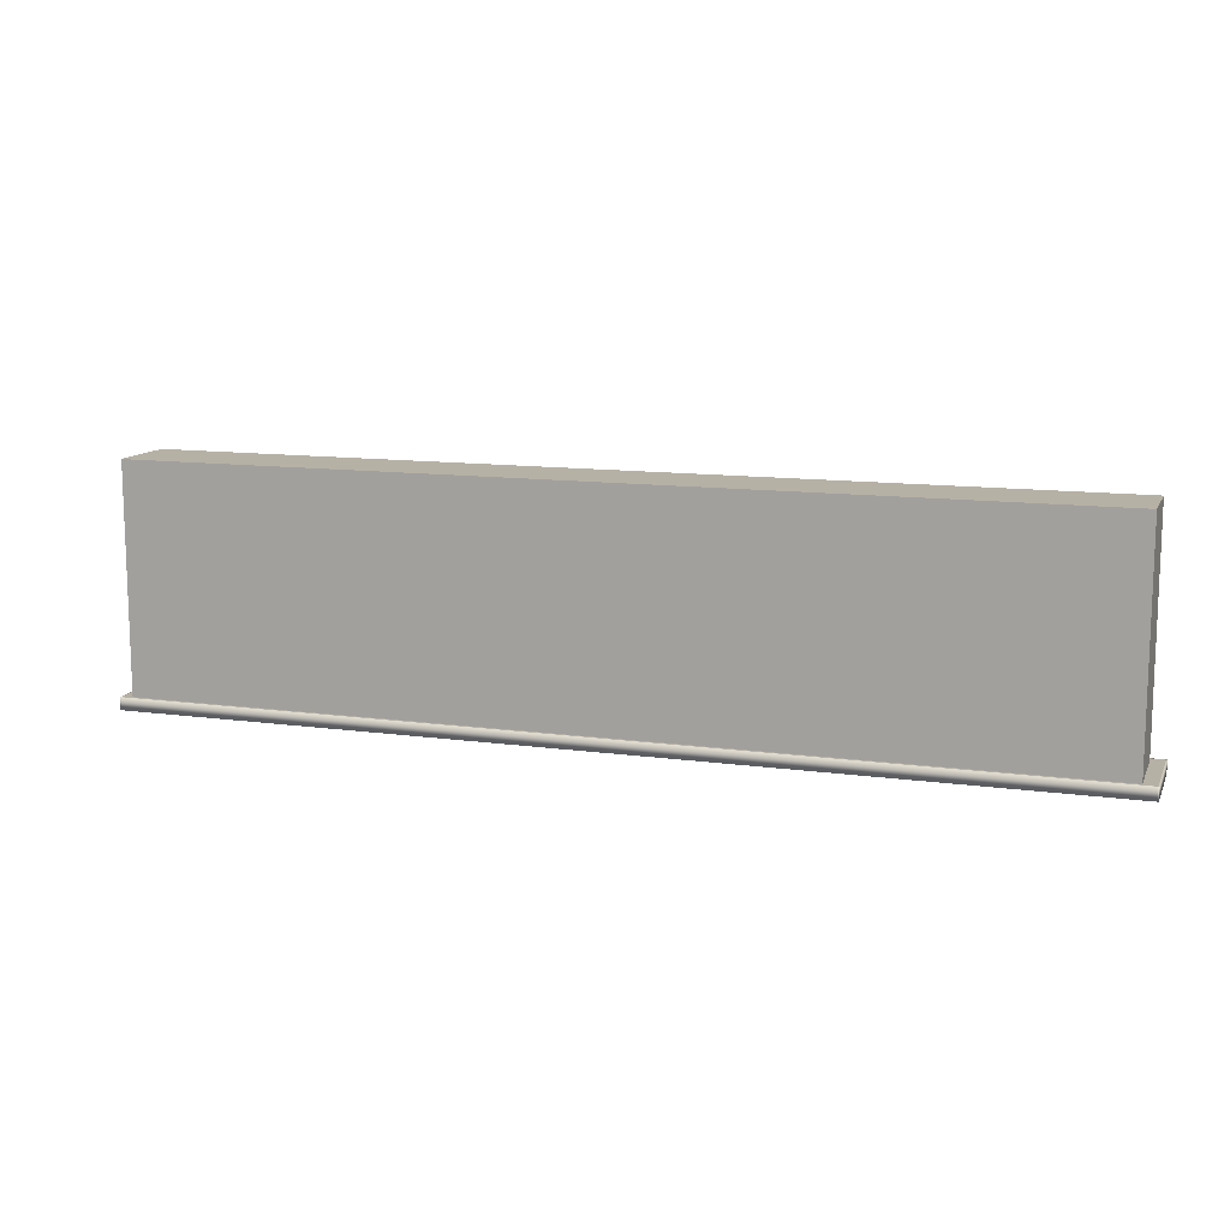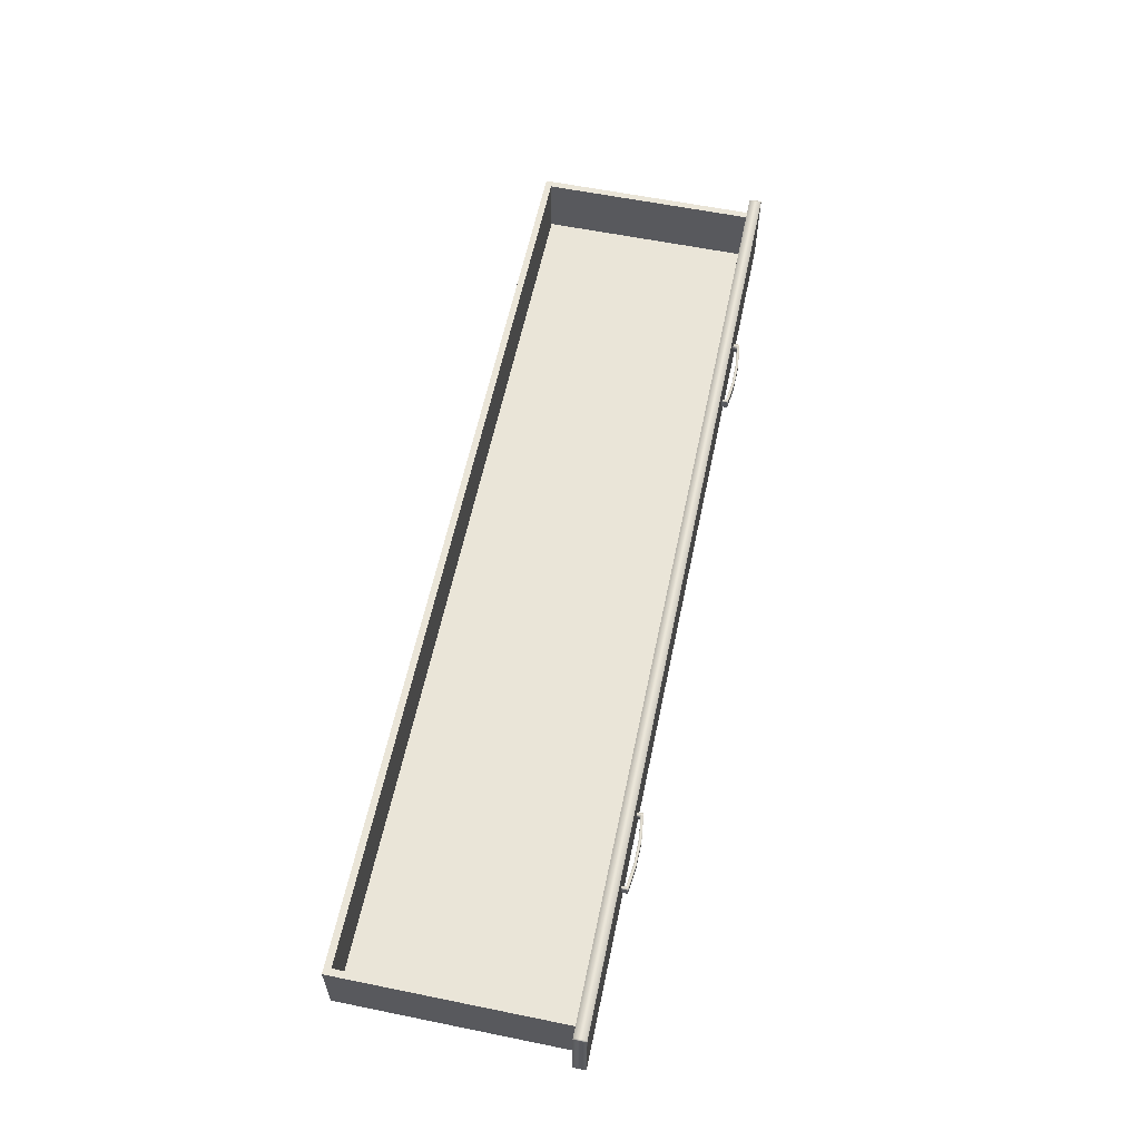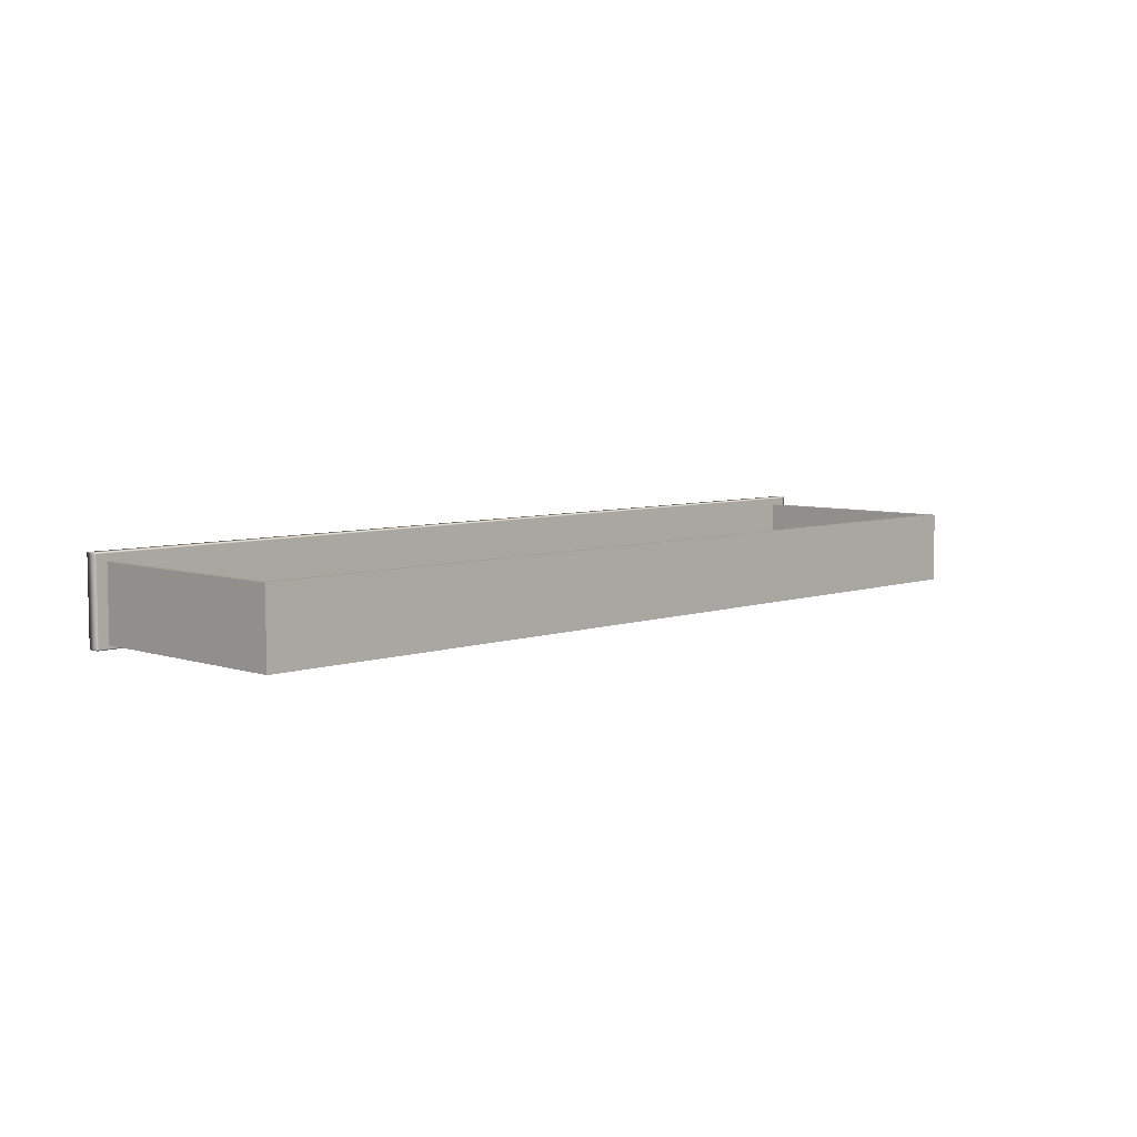
<metadata>
{"format":"obj","ext":"obj","renderer":"f3d","projection":"perspective","resolution":1024,"background":"white","views":[{"elev":12.0,"azim":-161.9,"up":"+Y"},{"elev":59.6,"azim":-78.2,"up":"+Z"},{"elev":6.2,"azim":134.4,"up":"+Z"}]}
</metadata>
<code>
g Bookshelf_Drawer_Small_B
v -0.6687 -0.01292 -0.009558
v -0.6209 -0.01271 -0.009558
v -0.6687 -0.007246 -0.009558
v -0.6209 -0.01271 -0.009558
v -0.6687 -0.01292 -0.009558
v -0.6209 -0.01838 -0.009558
v -0.5193 -0.01292 0.00936
v -0.567 -0.01271 0.00936
v -0.5193 -0.007246 0.00936
v -0.567 -0.01271 0.00936
v -0.5193 -0.01292 0.00936
v -0.567 -0.01838 0.00936
v -0.6749 -0.01221 -0.009558
v -0.6687 -0.007246 -0.009558
v -0.6749 -0.006537 -0.009558
v -0.6687 -0.007246 -0.009558
v -0.6749 -0.01221 -0.009558
v -0.6687 -0.01292 -0.009558
v -0.5193 -0.007246 -0.009558
v -0.5131 -0.01221 -0.009558
v -0.5131 -0.006537 -0.009558
v -0.5131 -0.01221 -0.009558
v -0.5193 -0.007246 -0.009558
v -0.5193 -0.01292 -0.009558
v -0.5131 -0.01221 0.00936
v -0.5193 -0.007246 0.00936
v -0.5131 -0.006537 0.00936
v -0.5193 -0.007246 0.00936
v -0.5131 -0.01221 0.00936
v -0.5193 -0.01292 0.00936
v -0.6749 -0.006537 0.00936
v -0.6676 0.002099 0.00936
v -0.6687 -0.007246 0.00936
v -0.6676 0.002099 0.00936
v -0.6749 -0.006537 0.00936
v -0.6738 0.002175 0.00936
v -0.6687 -0.007246 -0.009558
v -0.6738 0.002175 -0.009558
v -0.6749 -0.006537 -0.009558
v -0.6738 0.002175 -0.009558
v -0.6687 -0.007246 -0.009558
v -0.6676 0.002099 -0.009558
v -0.5131 -0.006537 -0.009558
v -0.5204 0.002099 -0.009558
v -0.5193 -0.007246 -0.009558
v -0.5204 0.002099 -0.009558
v -0.5131 -0.006537 -0.009558
v -0.5142 0.002175 -0.009558
v -0.5193 -0.007246 0.00936
v -0.5142 0.002175 0.00936
v -0.5131 -0.006537 0.00936
v -0.5142 0.002175 0.00936
v -0.5193 -0.007246 0.00936
v -0.5204 0.002099 0.00936
v -0.5193 -0.01292 0.008664
v -0.5131 -0.01221 0.00936
v -0.5131 -0.01221 0.008664
v 0.4907 -0.01292 -0.009558
v 0.5384 -0.01271 -0.009558
v 0.4907 -0.007246 -0.009558
v 0.5384 -0.01271 -0.009558
v 0.4907 -0.01292 -0.009558
v 0.5384 -0.01838 -0.009558
v 0.5924 -0.01271 -0.009558
v 0.6401 -0.01292 -0.009558
v 0.6401 -0.007246 -0.009558
v 0.6401 -0.01292 -0.009558
v 0.5924 -0.01271 -0.009558
v 0.5924 -0.01838 -0.009558
v 0.6401 -0.01292 0.00936
v 0.5924 -0.01271 0.00936
v 0.6401 -0.007246 0.00936
v 0.5924 -0.01271 0.00936
v 0.6401 -0.01292 0.00936
v 0.5924 -0.01838 0.00936
v 0.5384 -0.01271 0.00936
v 0.4907 -0.01292 0.00936
v 0.4907 -0.007246 0.00936
v 0.4907 -0.01292 0.00936
v 0.5384 -0.01271 0.00936
v 0.5384 -0.01838 0.00936
v 0.4907 -0.01292 0.008664
v 0.4845 -0.01221 -0.008861
v 0.4845 -0.01221 0.008664
v 0.4907 -0.007246 0.00936
v 0.4845 -0.01221 0.00936
v 0.4845 -0.006537 0.00936
v 0.4845 -0.01221 0.00936
v 0.4907 -0.007246 0.00936
v 0.4907 -0.01292 0.00936
v 0.4845 -0.006537 0.00936
v 0.4918 0.002099 0.00936
v 0.4907 -0.007246 0.00936
v 0.4918 0.002099 0.00936
v 0.4845 -0.006537 0.00936
v 0.4856 0.002175 0.00936
v 0.4907 -0.007246 -0.009558
v 0.4856 0.002175 -0.009558
v 0.4845 -0.006537 -0.009558
v 0.4856 0.002175 -0.009558
v 0.4907 -0.007246 -0.009558
v 0.4918 0.002099 -0.009558
v 0.6463 -0.006537 -0.009558
v 0.639 0.002099 -0.009558
v 0.6401 -0.007246 -0.009558
v 0.639 0.002099 -0.009558
v 0.6463 -0.006537 -0.009558
v 0.6452 0.002175 -0.009558
v 0.6401 -0.007246 0.00936
v 0.6452 0.002175 0.00936
v 0.6463 -0.006537 0.00936
v 0.6452 0.002175 0.00936
v 0.6401 -0.007246 0.00936
v 0.639 0.002099 0.00936
v 0.4845 -0.006537 -0.009558
v 0.4845 -0.01221 -0.008861
v 0.4845 -0.01221 -0.009558
v 0.4845 -0.006537 -0.008861
v 0.4845 -0.01221 0.008664
v 0.4845 -0.006537 0.008664
v 0.4845 -0.01221 0.00936
v 0.4845 -0.006537 0.00936
v 0.4856 0.002175 0.008664
v 0.4856 0.002175 -0.008861
v 0.4856 0.002175 -0.009558
v 0.4907 -0.01292 0.00936
v 0.4845 -0.01221 0.008664
v 0.4845 -0.01221 0.00936
v 0.6401 -0.01292 -0.009558
v 0.6463 -0.01221 -0.008861
v 0.6463 -0.01221 -0.009558
v 0.4845 -0.006537 0.00936
v 0.4856 0.002175 0.008664
v 0.4856 0.002175 0.00936
v 0.6463 -0.006537 -0.009558
v 0.6452 0.002175 -0.008861
v 0.6452 0.002175 -0.009558
v 0.6463 -0.006537 -0.008861
v 0.6452 0.002175 0.008664
v 0.6463 -0.006537 0.008664
v 0.6463 -0.01221 -0.008861
v 0.6463 -0.01221 -0.009558
v 0.6463 -0.01221 0.008664
v 0.6463 -0.006537 0.00936
v 0.6463 -0.01221 0.00936
v 0.6452 0.002175 0.00936
v 0.6463 -0.006537 0.008664
v 0.6452 0.002175 0.00936
v 0.6452 0.002175 0.008664
v -0.6209 -0.01838 -0.009558
v -0.567 -0.01271 -0.009558
v -0.6209 -0.01271 -0.009558
v -0.567 -0.01838 -0.009558
v -0.567 -0.01838 0.00936
v -0.6209 -0.01271 0.00936
v -0.567 -0.01271 0.00936
v -0.6209 -0.01838 0.00936
v -0.6687 -0.007246 -0.009558
v -0.6209 -0.01271 0.00936
v -0.6687 -0.007246 0.00936
v -0.6209 -0.01271 -0.009558
v -0.567 -0.01271 0.00936
v -0.567 -0.01271 -0.009558
v -0.5193 -0.007246 0.00936
v -0.5193 -0.007246 -0.009558
v -0.567 -0.01271 -0.009558
v -0.5193 -0.01292 -0.009558
v -0.5193 -0.007246 -0.009558
v -0.567 -0.01838 -0.009558
v -0.6209 -0.01271 0.00936
v -0.6687 -0.01292 0.00936
v -0.6687 -0.007246 0.00936
v -0.6209 -0.01838 0.00936
v -0.6687 -0.01292 0.008664
v -0.6749 -0.01221 -0.008861
v -0.6749 -0.01221 0.008664
v -0.6687 -0.01292 -0.008861
v -0.6749 -0.01221 -0.009558
v -0.6687 -0.01292 -0.009558
v -0.6209 -0.01838 0.008664
v -0.6209 -0.01838 0.00936
v -0.567 -0.01838 0.00936
v -0.567 -0.01838 0.008664
v -0.6209 -0.01838 -0.008861
v -0.6209 -0.01838 -0.009558
v -0.567 -0.01838 -0.008861
v -0.567 -0.01838 -0.009558
v -0.6687 -0.007246 0.00936
v -0.6749 -0.01221 0.00936
v -0.6749 -0.006537 0.00936
v -0.6687 -0.01292 0.00936
v -0.6687 -0.007246 0.00936
v -0.6676 0.002099 -0.009558
v -0.6687 -0.007246 -0.009558
v -0.6676 0.002099 0.00936
v -0.5193 -0.007246 -0.009558
v -0.5204 0.002099 0.00936
v -0.5193 -0.007246 0.00936
v -0.5204 0.002099 -0.009558
v -0.6749 -0.006537 -0.009558
v -0.6749 -0.01221 -0.008861
v -0.6749 -0.01221 -0.009558
v -0.6749 -0.006537 -0.008861
v -0.6738 0.002175 -0.009558
v -0.6749 -0.01221 0.008664
v -0.6738 0.002175 -0.008861
v -0.6749 -0.006537 0.008664
v -0.6749 -0.01221 0.00936
v -0.6738 0.002175 0.008664
v -0.6749 -0.006537 0.00936
v -0.6738 0.002175 0.00936
v -0.5131 -0.006537 0.00936
v -0.5131 -0.01221 0.008664
v -0.5131 -0.01221 0.00936
v -0.5131 -0.006537 0.008664
v -0.5142 0.002175 0.00936
v -0.5131 -0.01221 -0.008861
v -0.5142 0.002175 0.008664
v -0.5131 -0.006537 -0.008861
v -0.5131 -0.01221 -0.009558
v -0.5142 0.002175 -0.008861
v -0.5131 -0.006537 -0.009558
v -0.5142 0.002175 -0.009558
v -0.6209 -0.01838 0.00936
v -0.6687 -0.01292 0.008664
v -0.6687 -0.01292 0.00936
v -0.6749 -0.01221 0.008664
v -0.6749 -0.01221 0.00936
v -0.5193 -0.01292 0.00936
v -0.567 -0.01838 0.008664
v -0.567 -0.01838 0.00936
v -0.5193 -0.01292 0.008664
v -0.5131 -0.01221 0.00936
v -0.567 -0.01838 -0.008861
v -0.5193 -0.01292 -0.008861
v -0.567 -0.01838 -0.009558
v -0.5131 -0.01221 0.008664
v -0.5193 -0.01292 -0.009558
v -0.5131 -0.01221 -0.008861
v -0.5131 -0.01221 -0.009558
v 0.5384 -0.01271 -0.009558
v 0.5924 -0.01271 0.00936
v 0.5384 -0.01271 0.00936
v 0.5924 -0.01271 -0.009558
v 0.6401 -0.007246 0.00936
v 0.6401 -0.007246 -0.009558
v 0.5384 -0.01838 -0.009558
v 0.5924 -0.01271 -0.009558
v 0.5384 -0.01271 -0.009558
v 0.5924 -0.01838 -0.009558
v 0.5924 -0.01838 0.00936
v 0.5384 -0.01271 0.00936
v 0.5924 -0.01271 0.00936
v 0.5384 -0.01838 0.00936
v 0.6401 -0.01292 0.008664
v 0.5924 -0.01838 -0.008861
v 0.5924 -0.01838 0.008664
v 0.5384 -0.01838 -0.008861
v 0.5384 -0.01838 0.008664
v 0.4907 -0.01292 -0.008861
v 0.4907 -0.01292 -0.009558
v 0.4845 -0.01221 -0.009558
v 0.4845 -0.01221 -0.008861
v 0.4907 -0.01292 0.008664
v 0.5384 -0.01838 0.00936
v 0.5924 -0.01838 0.00936
v 0.4907 -0.01292 0.00936
v 0.4845 -0.01221 0.008664
v 0.4907 -0.007246 -0.009558
v 0.5384 -0.01271 0.00936
v 0.4907 -0.007246 0.00936
v 0.5384 -0.01271 -0.009558
v 0.6401 -0.01292 -0.008861
v 0.6463 -0.01221 0.008664
v 0.6463 -0.01221 -0.008861
v 0.6401 -0.01292 0.008664
v 0.6463 -0.01221 0.00936
v 0.6401 -0.01292 0.00936
v 0.5924 -0.01838 0.008664
v 0.5924 -0.01838 0.00936
v 0.5384 -0.01838 0.008664
v 0.5924 -0.01838 -0.008861
v 0.5924 -0.01838 -0.009558
v 0.5384 -0.01838 -0.009558
v 0.5384 -0.01838 -0.008861
v 0.4907 -0.01292 -0.009558
v 0.4845 -0.01221 -0.009558
v 0.4907 -0.007246 -0.009558
v 0.4845 -0.006537 -0.009558
v 0.4907 -0.01292 -0.009558
v 0.6401 -0.007246 -0.009558
v 0.6463 -0.01221 -0.009558
v 0.6463 -0.006537 -0.009558
v 0.6401 -0.01292 -0.009558
v 0.6463 -0.01221 0.00936
v 0.6401 -0.007246 0.00936
v 0.6463 -0.006537 0.00936
v 0.6401 -0.01292 0.00936
v 0.4907 -0.007246 0.00936
v 0.4918 0.002099 -0.009558
v 0.4907 -0.007246 -0.009558
v 0.4918 0.002099 0.00936
v 0.6401 -0.007246 -0.009558
v 0.639 0.002099 0.00936
v 0.6401 -0.007246 0.00936
v 0.639 0.002099 -0.009558
v 0.4845 -0.01221 -0.008861
v 0.4845 -0.006537 -0.009558
v 0.4845 -0.006537 -0.008861
v 0.4856 0.002175 -0.009558
v 0.6463 -0.01221 -0.009558
v 0.6463 -0.006537 -0.008861
v 0.6463 -0.006537 -0.009558
v 0.6452 0.002175 -0.008861
v 0.5924 -0.01838 -0.009558
v 0.6401 -0.01292 -0.008861
v 0.6401 -0.01292 -0.009558
v 0.6463 -0.01221 -0.008861
v -1.001 0.001235 0.08965
v -1.001 0.02764 0.08685
v -1.001 0.02764 0.08965
v -1.001 0.001235 0.08685
v -1.001 0.02764 -0.08685
v -1.001 0.001235 -0.08685
v -1.001 0.02764 -0.08965
v -1.001 0.001235 -0.08965
v 1.001 0.001235 -0.08965
v 1.001 0.02764 -0.08685
v 1.001 0.02764 -0.08965
v 1.001 0.001235 -0.08685
v 1.001 0.02764 0.08685
v 1.001 0.001235 0.08685
v 1.001 0.02764 0.08965
v 1.001 0.001235 0.08965
v 1.001 0.02764 0.08685
v 0.9987 0.02764 -0.08685
v 1.001 0.02764 -0.08685
v 0.9987 0.02764 0.08685
v 1.001 0.02764 0.08965
v 0.9987 0.02764 0.08965
v -0.9987 0.02764 0.08685
v -0.9987 0.02764 0.08965
v -1.001 0.02764 0.08685
v -1.001 0.02764 0.08965
v -1.001 0.02764 -0.08685
v -0.9987 0.02764 -0.08685
v -1.001 0.02764 -0.08965
v -0.9987 0.02764 -0.08965
v 0.9987 0.02764 -0.08965
v 1.001 0.02764 -0.08685
v 1.001 0.02764 -0.08965
v -1.001 0.001235 -0.08965
v -0.9987 0.02764 -0.08965
v -1.001 0.02764 -0.08965
v -0.9987 0.001235 -0.08965
v 0.9987 0.02764 -0.08965
v 0.9987 0.001235 -0.08965
v 1.001 0.02764 -0.08965
v 1.001 0.001235 -0.08965
v 1.001 0.001235 0.08965
v 0.9987 0.02764 0.08965
v 1.001 0.02764 0.08965
v 0.9987 0.001235 0.08965
v -0.9987 0.02764 0.08965
v -0.9987 0.001235 0.08965
v -1.001 0.02764 0.08965
v -1.001 0.001235 0.08965
v 1.001 0.001235 0.08685
v 0.9987 0.001235 0.08965
v 1.001 0.001235 0.08965
v 0.9987 0.001235 0.08685
v 1.001 0.001235 -0.08685
v -0.9987 0.001235 0.08965
v 0.9987 0.001235 -0.08685
v -0.9987 0.001235 0.08685
v -1.001 0.001235 0.08965
v -1.001 0.001235 0.08685
v -0.9987 0.001235 -0.08685
v -1.001 0.001235 -0.08685
v -0.9987 0.001235 -0.08965
v -1.001 0.001235 -0.08965
v 0.9987 0.001235 -0.08965
v 1.001 0.001235 -0.08965
v 1.001 0.001235 -0.08685
v -0.9721 0.01763 -0.08143
v 0.9766 0.5018 -0.08143
v -0.9721 0.5018 -0.08143
v 0.9766 0.01763 -0.08143
v -0.9579 0.01826 -0.05973
v 0.9624 0.4876 -0.05973
v 0.9624 0.01826 -0.05973
v -0.9579 0.4876 -0.05973
v 0.9766 0.01763 -0.08143
v 0.9766 0.5018 0.07215
v 0.9766 0.5018 -0.08143
v 0.9766 0.01763 0.07215
v 0.9766 0.5018 -0.08143
v -0.9721 0.5018 0.07215
v -0.9721 0.5018 -0.08143
v 0.9766 0.5018 0.07215
v -0.9721 0.5018 -0.08143
v -0.9721 0.01763 0.07215
v -0.9721 0.01763 -0.08143
v -0.9721 0.5018 0.07215
v 0.9624 0.4876 0.07215
v 0.9766 0.01763 0.07215
v 0.9624 0.01826 0.07215
v 0.9766 0.5018 0.07215
v -0.9579 0.4876 0.07215
v -0.9721 0.5018 0.07215
v -0.9579 0.01826 0.07215
v -0.9721 0.01763 0.07215
v 0.9624 0.01826 0.07215
v 0.9624 0.4876 -0.05973
v 0.9624 0.4876 0.07215
v 0.9624 0.01826 -0.05973
v 0.9624 0.4876 0.07215
v -0.9579 0.4876 -0.05973
v -0.9579 0.4876 0.07215
v 0.9624 0.4876 -0.05973
v -0.9579 0.4876 0.07215
v -0.9579 0.01826 -0.05973
v -0.9579 0.01826 0.07215
v -0.9579 0.4876 -0.05973
g Bookshelf_Drawer_Small_B_0
f 3 2 1
f 6 5 4
f 9 8 7
f 12 11 10
f 15 14 13
f 18 17 16
f 21 20 19
f 24 23 22
f 27 26 25
f 30 29 28
f 33 32 31
f 36 35 34
f 39 38 37
f 42 41 40
f 45 44 43
f 48 47 46
f 51 50 49
f 54 53 52
f 57 56 55
f 60 59 58
f 63 62 61
f 66 65 64
f 69 68 67
f 72 71 70
f 75 74 73
f 78 77 76
f 81 80 79
f 84 83 82
f 87 86 85
f 90 89 88
f 93 92 91
f 96 95 94
f 99 98 97
f 102 101 100
f 105 104 103
f 108 107 106
f 111 110 109
f 114 113 112
f 117 116 115
f 116 119 118
f 120 118 119
f 119 121 120
f 122 120 121
f 120 122 123
f 123 124 120
f 118 120 124
f 124 125 118
f 128 127 126
f 131 130 129
f 134 133 132
f 137 136 135
f 136 139 138
f 140 138 139
f 138 140 141
f 141 142 138
f 143 141 140
f 140 144 143
f 145 143 144
f 144 140 146
f 149 148 147
f 152 151 150
f 153 150 151
f 156 155 154
f 157 154 155
f 160 159 158
f 161 158 159
f 159 162 161
f 163 161 162
f 162 164 163
f 165 163 164
f 168 167 166
f 169 166 167
f 172 171 170
f 173 170 171
f 176 175 174
f 177 174 175
f 175 178 177
f 179 177 178
f 174 177 180
f 180 181 174
f 181 180 182
f 183 182 180
f 177 179 184
f 184 180 177
f 180 184 183
f 185 184 179
f 186 183 184
f 184 185 186
f 187 186 185
f 190 189 188
f 191 188 189
f 194 193 192
f 195 192 193
f 198 197 196
f 199 196 197
f 202 201 200
f 203 200 201
f 200 203 204
f 201 205 203
f 206 204 203
f 207 203 205
f 203 207 206
f 205 208 207
f 209 206 207
f 210 207 208
f 207 210 209
f 211 209 210
f 214 213 212
f 215 212 213
f 212 215 216
f 213 217 215
f 218 216 215
f 219 215 217
f 215 219 218
f 217 220 219
f 221 218 219
f 222 219 220
f 219 222 221
f 223 221 222
f 226 225 224
f 225 226 227
f 228 227 226
f 231 230 229
f 232 229 230
f 229 232 233
f 230 234 232
f 235 232 234
f 234 236 235
f 232 235 237
f 238 235 236
f 239 237 235
f 235 238 239
f 240 239 238
f 243 242 241
f 244 241 242
f 242 245 244
f 246 244 245
f 249 248 247
f 250 247 248
f 253 252 251
f 254 251 252
f 257 256 255
f 256 257 258
f 259 258 257
f 258 259 260
f 260 261 258
f 261 260 262
f 263 262 260
f 260 264 263
f 264 260 259
f 259 265 264
f 265 259 266
f 267 264 265
f 264 267 268
f 271 270 269
f 272 269 270
f 275 274 273
f 276 273 274
f 274 277 276
f 278 276 277
f 276 278 279
f 280 279 278
f 279 280 281
f 273 276 282
f 282 283 273
f 283 282 284
f 285 284 282
f 284 285 286
f 289 288 287
f 290 287 288
f 293 292 291
f 294 291 292
f 297 296 295
f 298 295 296
f 301 300 299
f 302 299 300
f 305 304 303
f 306 303 304
f 309 308 307
f 308 309 310
f 313 312 311
f 312 313 314
f 317 316 315
f 316 317 318
g Bookshelf_Drawer_Small_B_1
f 321 320 319
f 322 319 320
f 320 323 322
f 324 322 323
f 323 325 324
f 326 324 325
f 329 328 327
f 330 327 328
f 328 331 330
f 332 330 331
f 331 333 332
f 334 332 333
f 337 336 335
f 338 335 336
f 335 338 339
f 340 339 338
f 338 341 340
f 342 340 341
f 341 343 342
f 344 342 343
f 343 341 345
f 341 338 346
f 346 345 341
f 336 346 338
f 345 346 347
f 348 347 346
f 346 336 348
f 349 348 336
f 336 350 349
f 351 349 350
f 354 353 352
f 355 352 353
f 353 356 355
f 357 355 356
f 356 358 357
f 359 357 358
f 362 361 360
f 363 360 361
f 361 364 363
f 365 363 364
f 364 366 365
f 367 365 366
f 370 369 368
f 371 368 369
f 368 371 372
f 369 373 371
f 374 372 371
f 375 371 373
f 371 375 374
f 373 376 375
f 377 375 376
f 375 377 378
f 378 374 375
f 379 378 377
f 378 379 380
f 381 380 379
f 380 382 378
f 374 378 382
f 382 383 374
f 384 374 383
f 387 386 385
f 388 385 386
f 391 390 389
f 392 389 390
f 395 394 393
f 396 393 394
f 399 398 397
f 400 397 398
f 403 402 401
f 404 401 402
f 407 406 405
f 408 405 406
f 405 408 409
f 410 409 408
f 409 410 411
f 412 411 410
f 415 414 413
f 416 413 414
f 419 418 417
f 420 417 418
f 423 422 421
f 424 421 422

</code>
